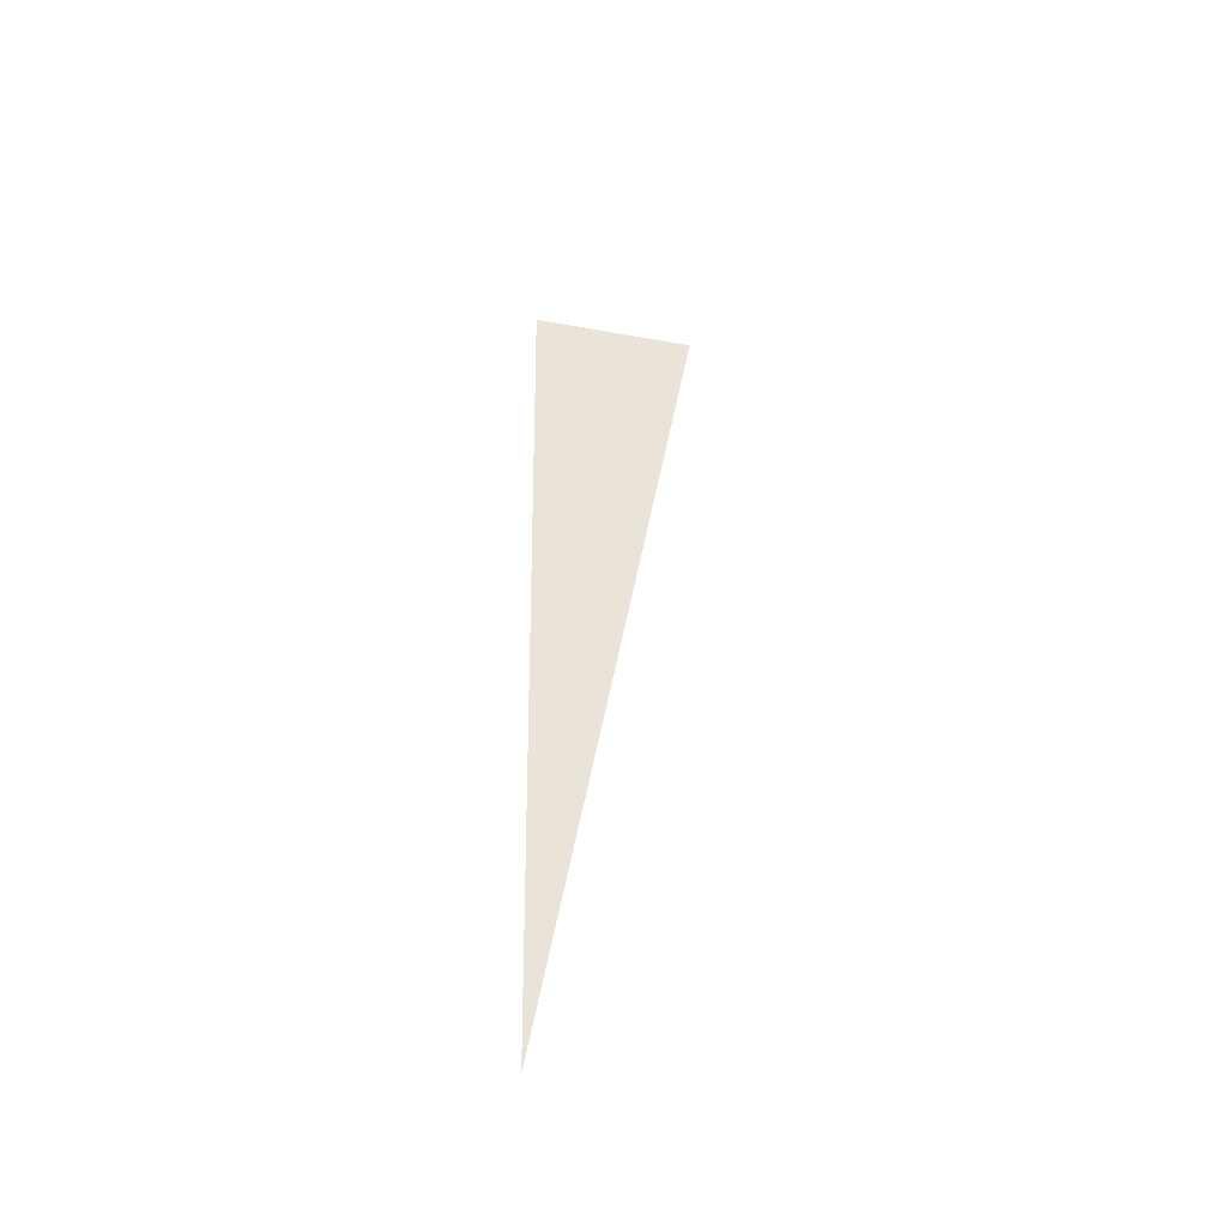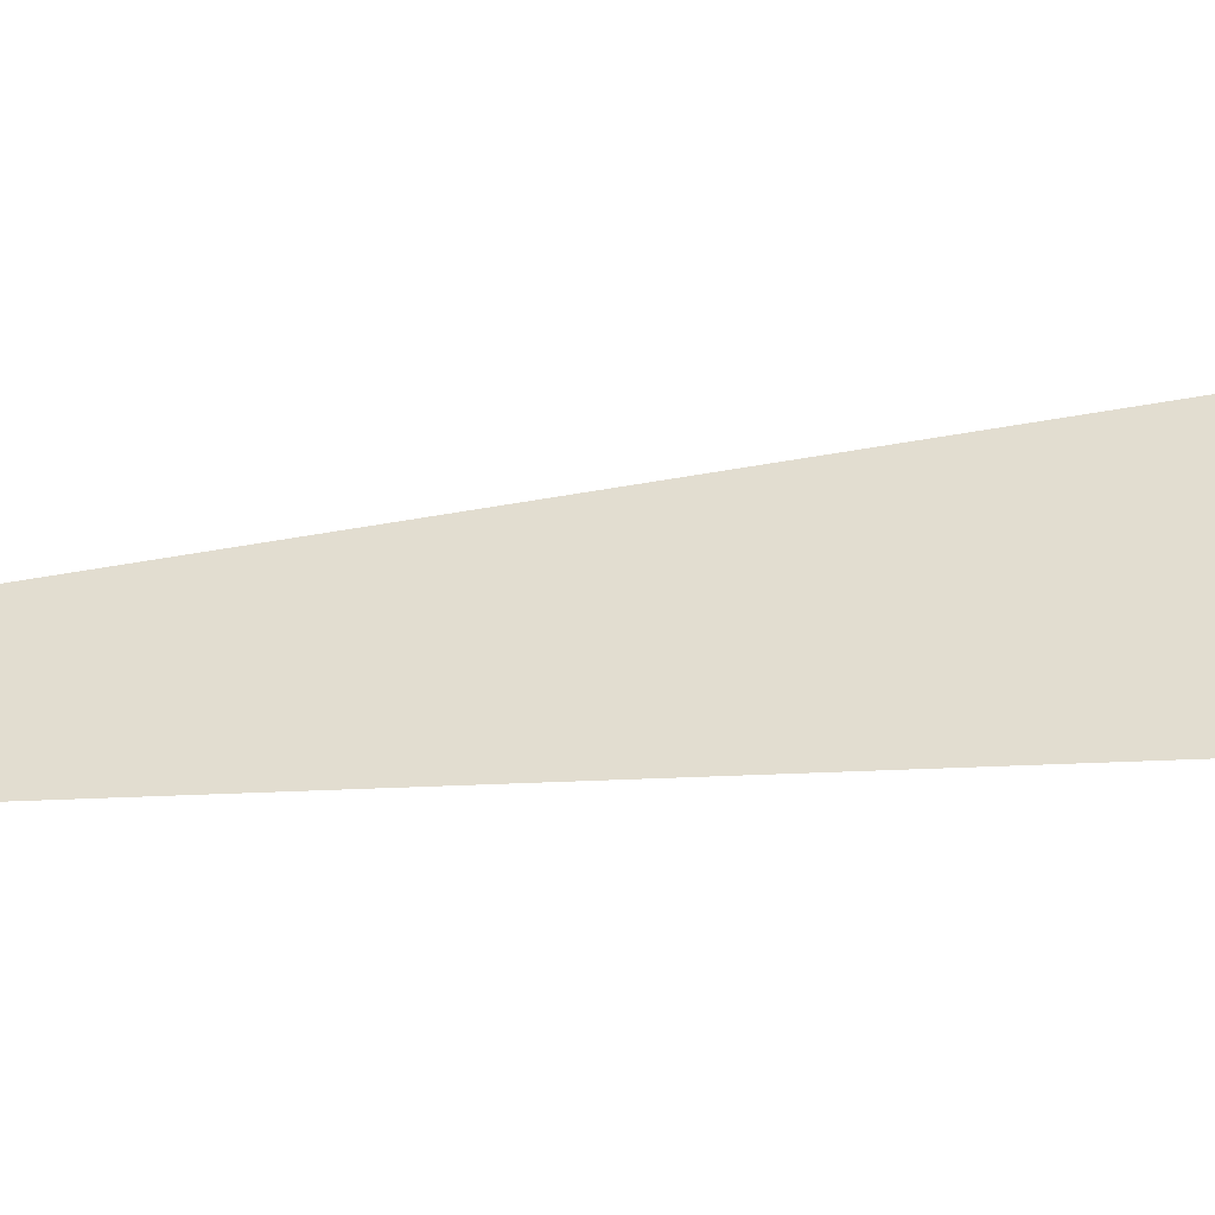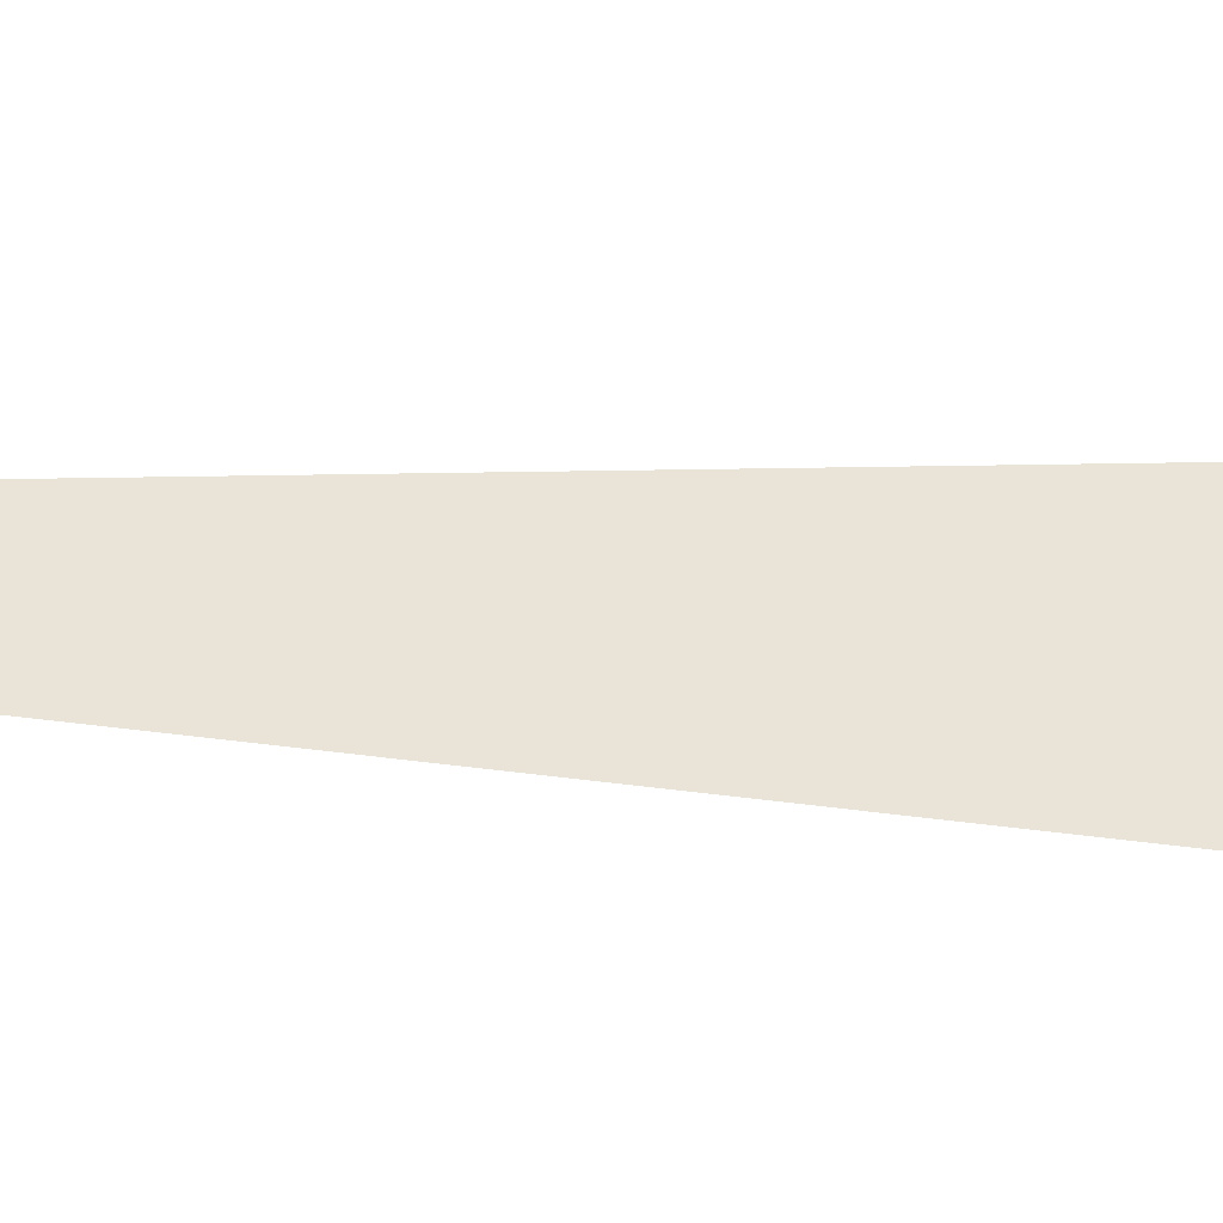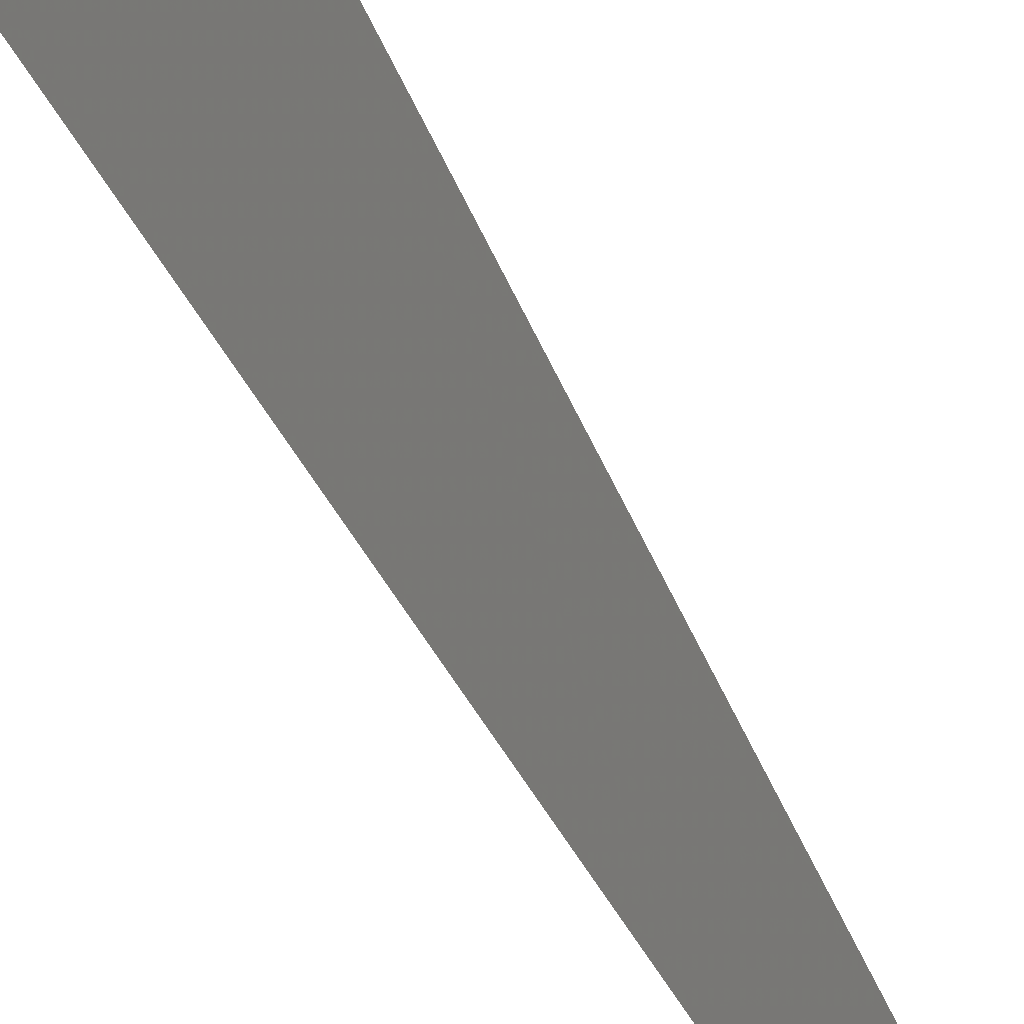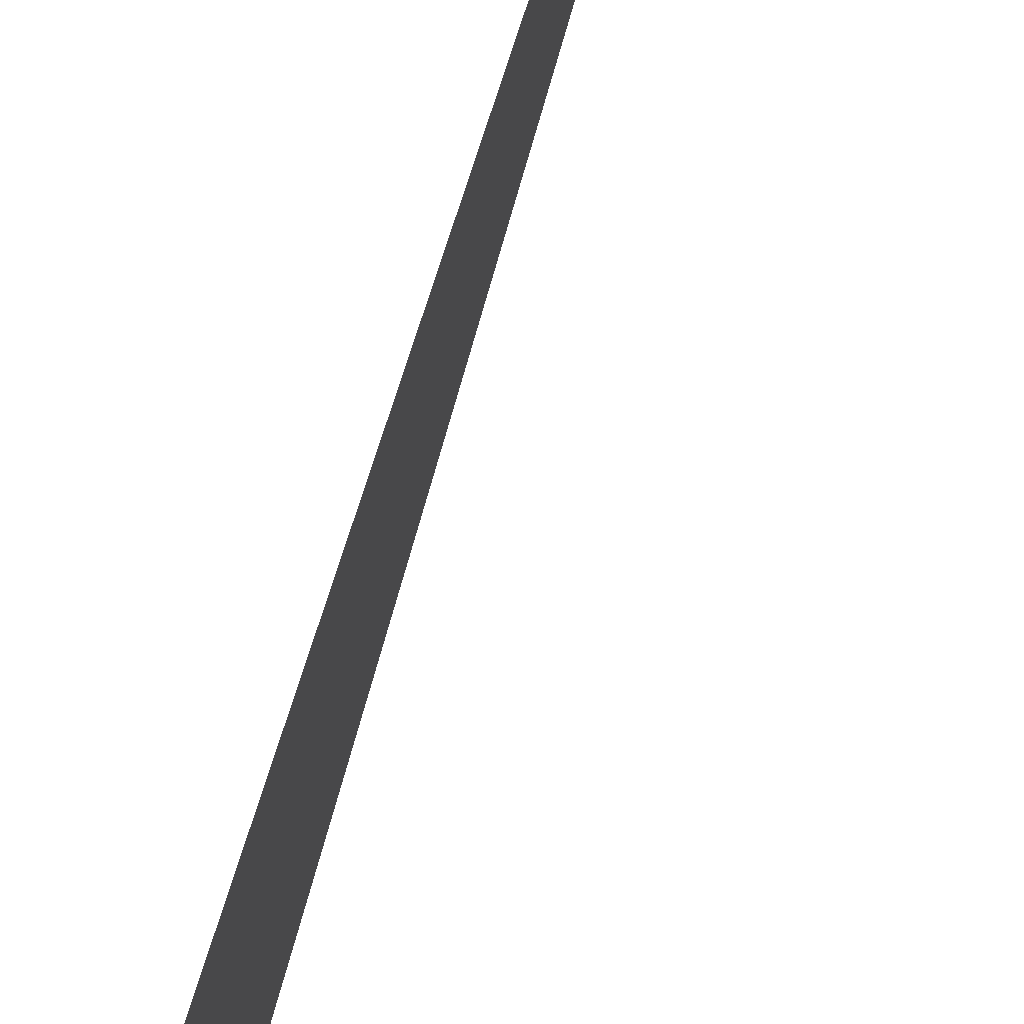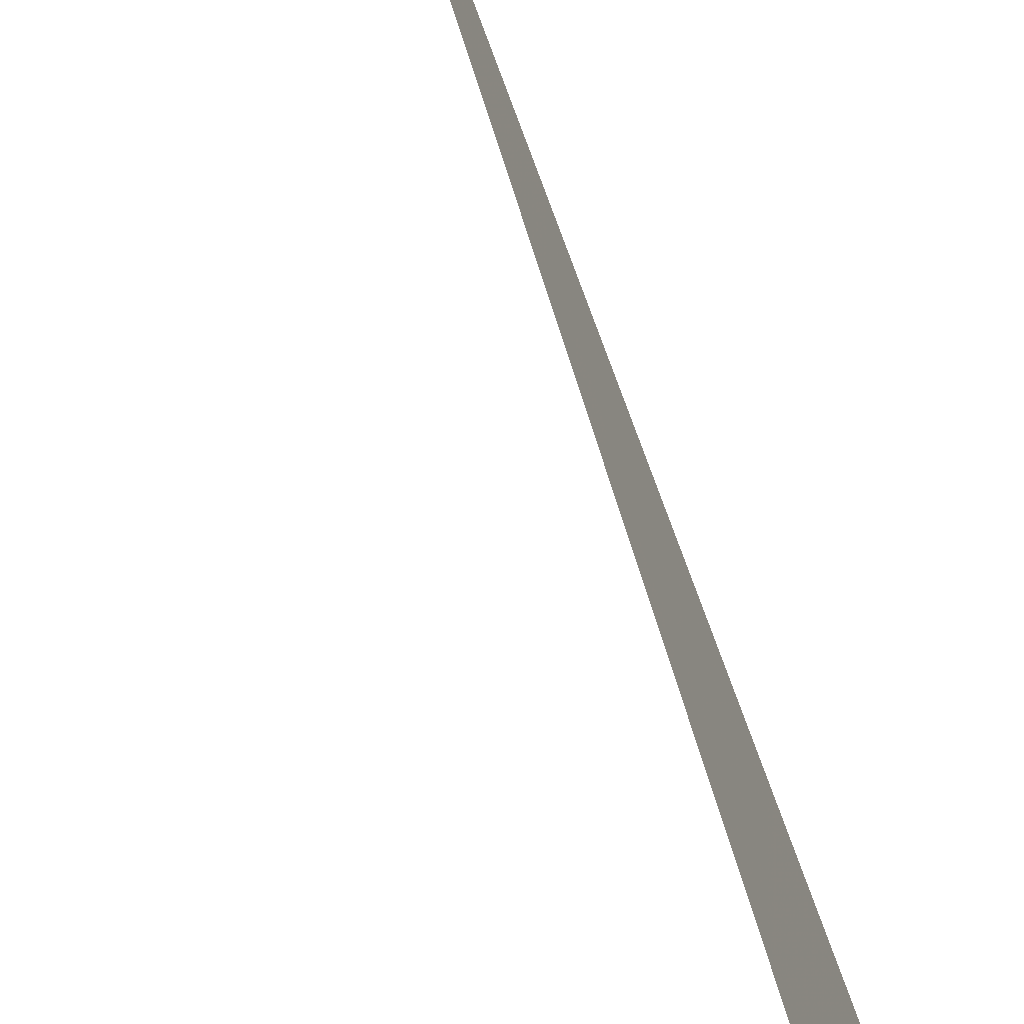
<metadata>
{"format":"obj","ext":"obj","renderer":"f3d","projection":"perspective","resolution":1024,"background":"white","views":[{"elev":-50.4,"azim":102.4,"up":"+Y"},{"elev":-72.8,"azim":95.2,"up":"+Z"},{"elev":-69.6,"azim":86.8,"up":"+Z"},{"elev":52.3,"azim":-26.2,"up":"+Z"},{"elev":-29.5,"azim":-12.9,"up":"+Z"},{"elev":24.7,"azim":168.7,"up":"+Z"}]}
</metadata>
<code>
o wall/3689/corner_diagonal
v -64 -240 64
v -64 0 25
v -47 0 64
v -63 -240 70
v -136 0 -149
v -47 0 64
f 1 2 3

</code>
